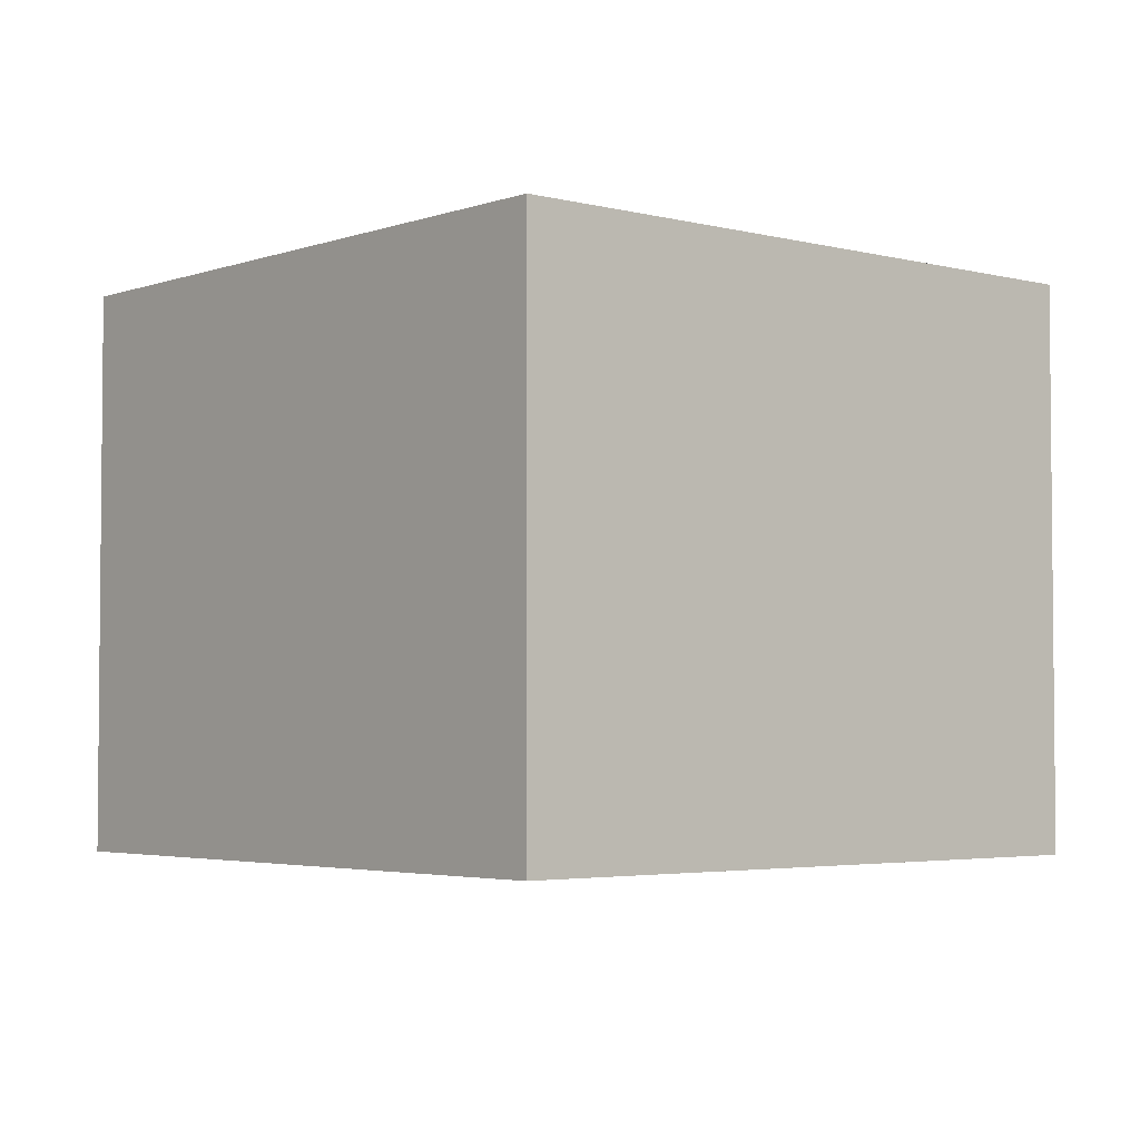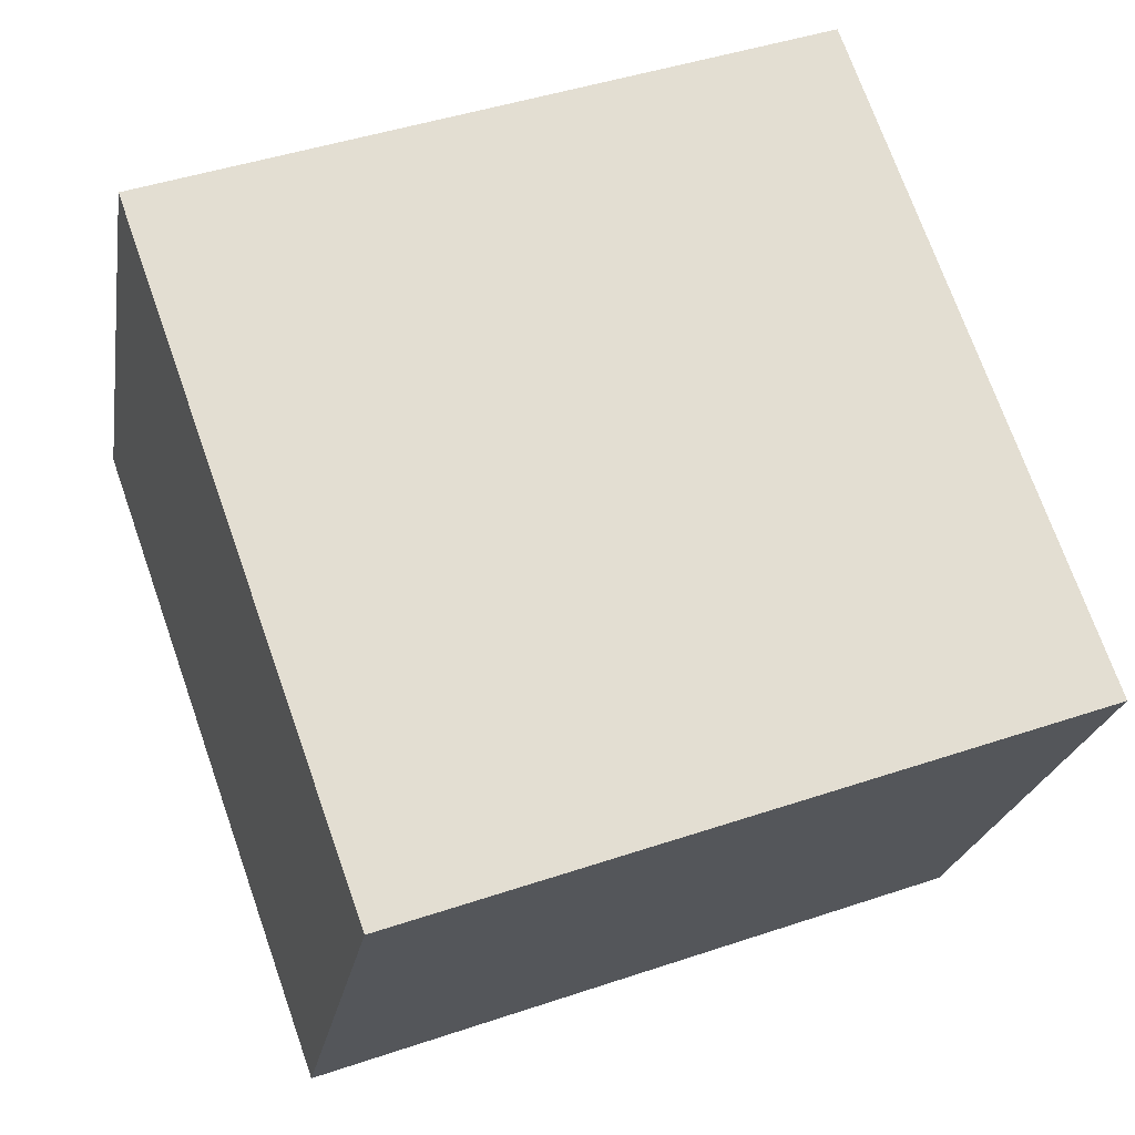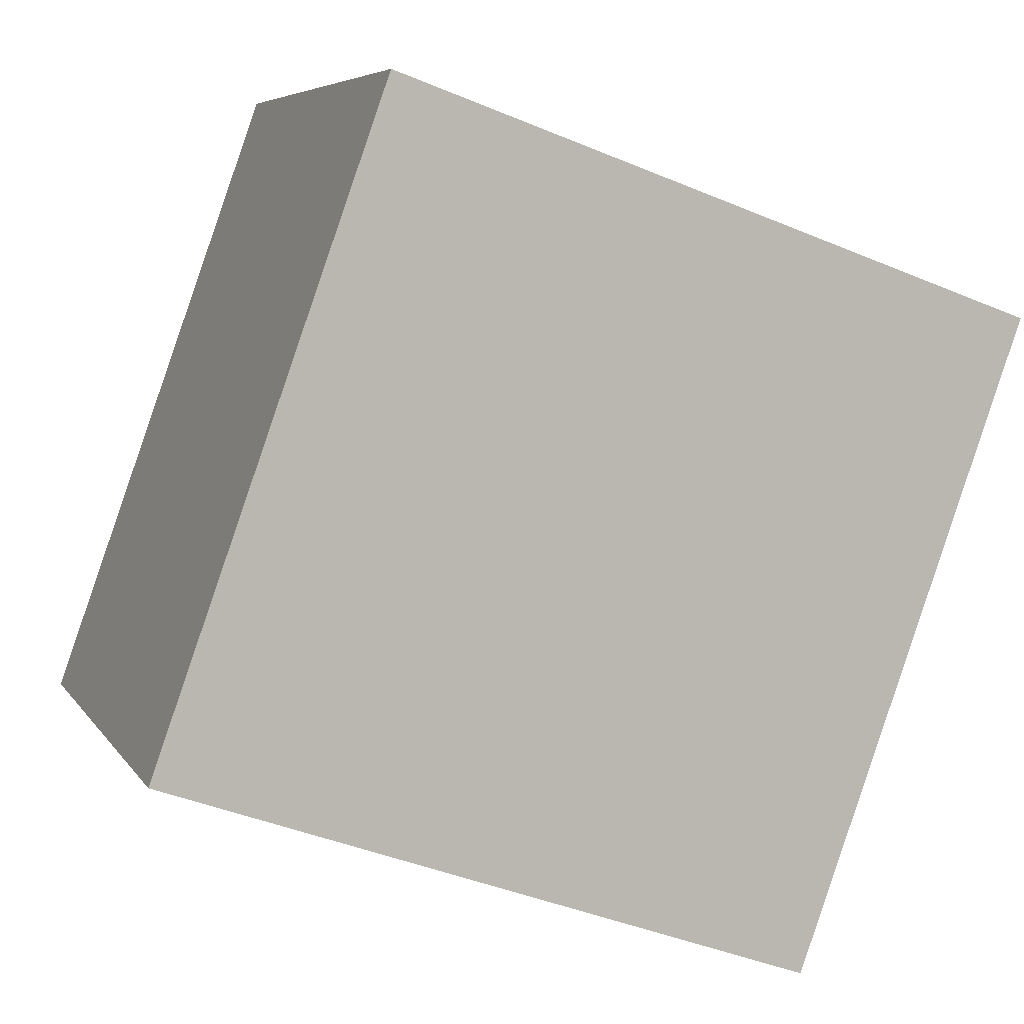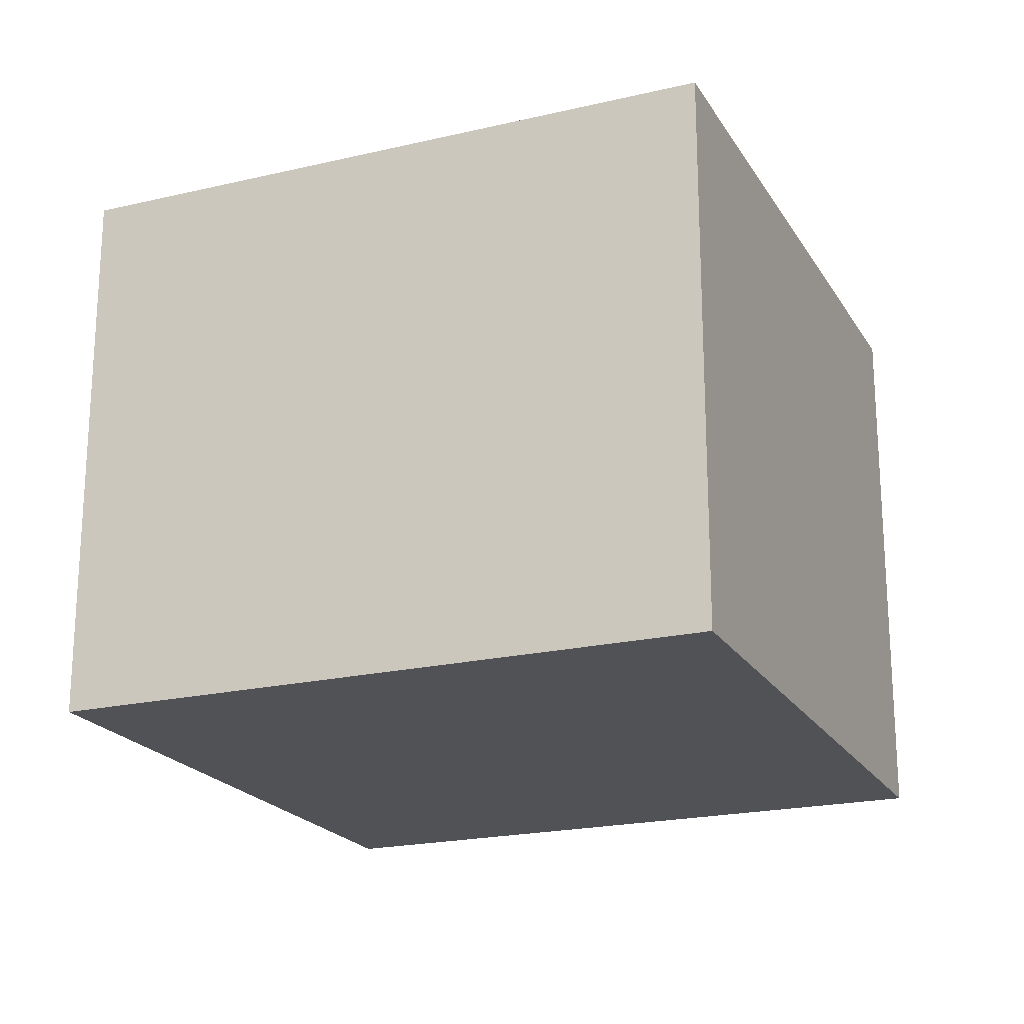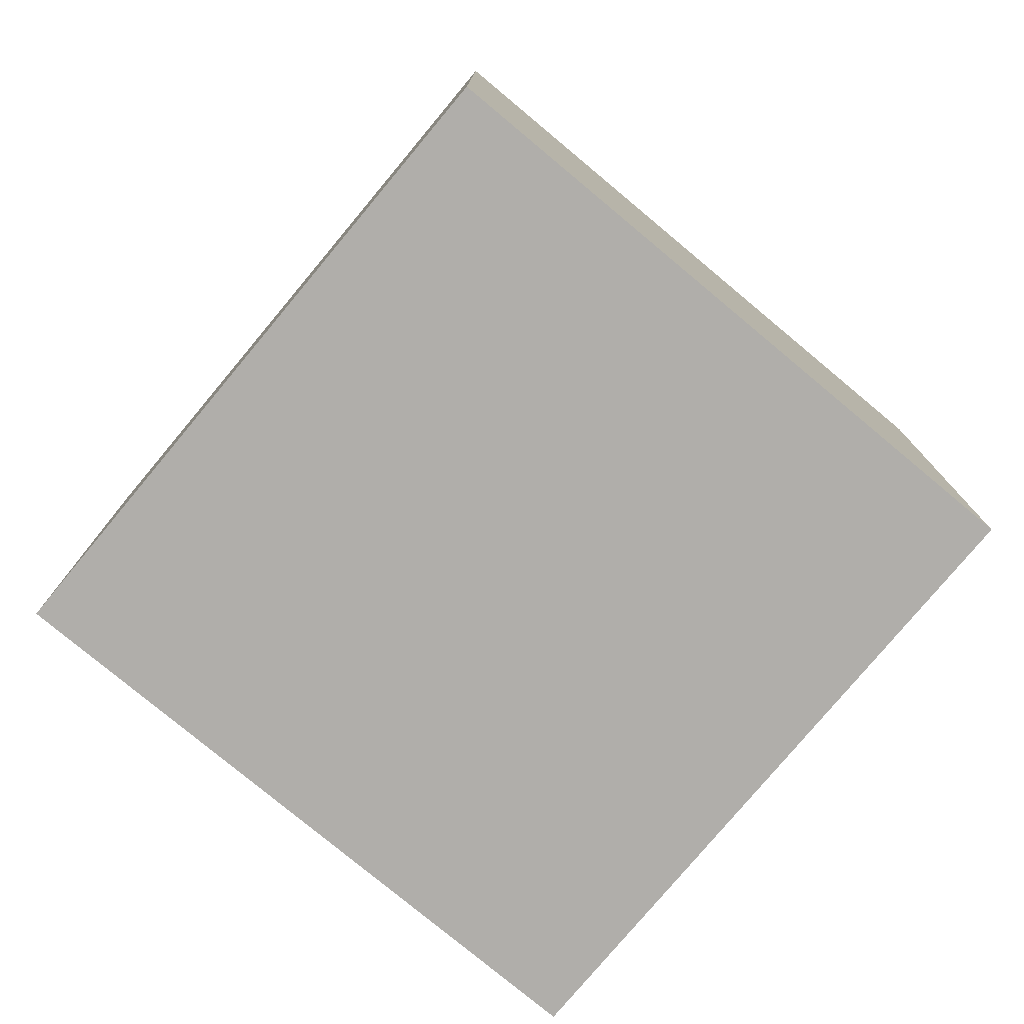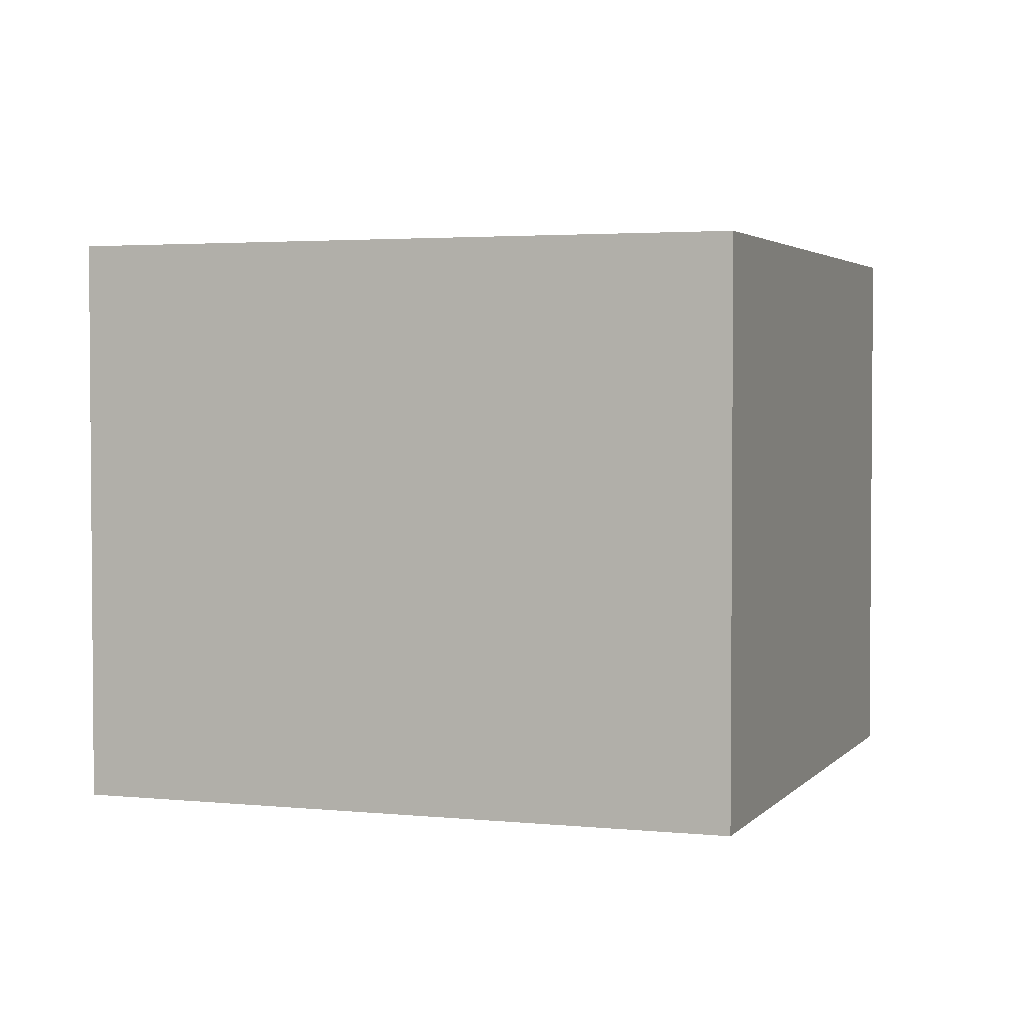
<metadata>
{"format":"obj","ext":"obj","renderer":"f3d","projection":"perspective","resolution":1024,"background":"white","views":[{"elev":-3.5,"azim":158.9,"up":"+Y"},{"elev":-21.8,"azim":170.9,"up":"+Z"},{"elev":6.0,"azim":-18.0,"up":"+Z"},{"elev":-20.8,"azim":132.6,"up":"+Y"},{"elev":-77.8,"azim":159.8,"up":"+Y"},{"elev":2.9,"azim":-50.7,"up":"+Y"}]}
</metadata>
<code>
g polySurface25
v -0.0148 -0.02038 0.0312
v -0.0148 0.02038 0.0312
v 0.0312 0.02038 0.0148
v 0.0312 -0.02038 0.0148
v -0.0148 0.02038 0.0312
v -0.0312 0.02038 -0.0148
v 0.0148 0.02038 -0.0312
v 0.0312 0.02038 0.0148
v -0.0312 0.02038 -0.0148
v -0.0312 -0.02038 -0.0148
v 0.0148 -0.02038 -0.0312
v 0.0148 0.02038 -0.0312
v -0.0312 -0.02038 -0.0148
v -0.0148 -0.02038 0.0312
v 0.0312 -0.02038 0.0148
v 0.0148 -0.02038 -0.0312
v 0.0312 -0.02038 0.0148
v 0.0312 0.02038 0.0148
v 0.0148 0.02038 -0.0312
v 0.0148 -0.02038 -0.0312
v -0.0312 -0.02038 -0.0148
v -0.0312 0.02038 -0.0148
v -0.0148 0.02038 0.0312
v -0.0148 -0.02038 0.0312
g polySurface25_0
f 3 2 1
f 4 3 1
f 7 6 5
f 8 7 5
f 11 10 9
f 12 11 9
f 15 14 13
f 16 15 13
f 19 18 17
f 20 19 17
f 23 22 21
f 24 23 21

</code>
